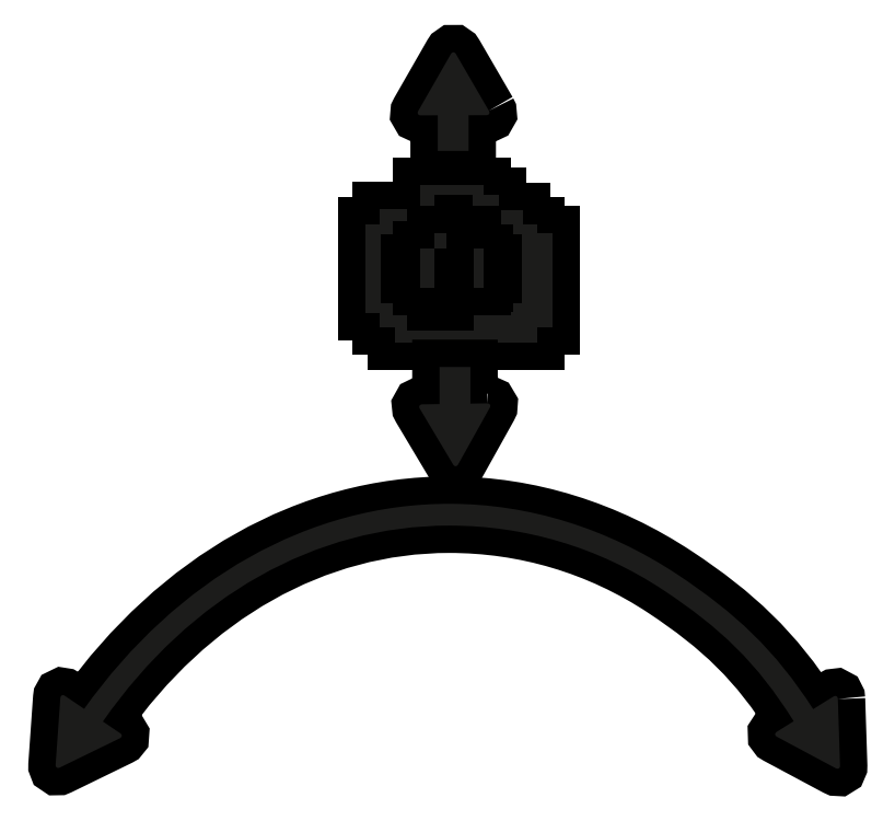
<metadata>
{"format":"dxf","ext":"dxf","renderer":"ezdxf+matplotlib","layout":"modelspace","background":"white","min_lineweight":24,"dpi":150}
</metadata>
<code>
0
SECTION
2
ENTITIES
0
POLYLINE
8
Layer 2
66
     1
10
0
20
0
30
0
0
VERTEX
8
Layer 2
10
2214
20
799.6
30
0
0
VERTEX
8
Layer 2
10
2214
20
801.4
30
0
0
VERTEX
8
Layer 2
10
2211
20
801.4
30
0
0
VERTEX
8
Layer 2
10
2211
20
804.2
30
0
0
VERTEX
8
Layer 2
10
2206
20
804.2
30
0
0
VERTEX
8
Layer 2
10
2206
20
807.2
30
0
0
VERTEX
8
Layer 2
10
2203
20
807.2
30
0
0
VERTEX
8
Layer 2
10
2203
20
809.1
30
0
0
VERTEX
8
Layer 2
10
2191
20
809.1
30
0
0
VERTEX
8
Layer 2
10
2191
20
804.3
30
0
0
VERTEX
8
Layer 2
10
2183
20
804.3
30
0
0
VERTEX
8
Layer 2
10
2183
20
801.4
30
0
0
VERTEX
8
Layer 2
10
2180
20
801.4
30
0
0
VERTEX
8
Layer 2
10
2180
20
784.2
30
0
0
VERTEX
8
Layer 2
10
2183
20
784.2
30
0
0
VERTEX
8
Layer 2
10
2183
20
781.3
30
0
0
VERTEX
8
Layer 2
10
2186
20
781.3
30
0
0
VERTEX
8
Layer 2
10
2186
20
778.5
30
0
0
VERTEX
8
Layer 2
10
2214
20
778.5
30
0
0
VERTEX
8
Layer 2
10
2214
20
781.3
30
0
0
VERTEX
8
Layer 2
10
2216
20
781.3
30
0
0
VERTEX
8
Layer 2
10
2216
20
799.6
30
0
0
VERTEX
8
Layer 2
10
2214
20
799.6
30
0
0
SEQEND
8
Layer 2
0
POLYLINE
8
Layer 2
66
     1
10
0
20
0
30
0
0
VERTEX
8
Layer 2
10
2211
20
786.1
30
0
0
VERTEX
8
Layer 2
10
2209
20
786.1
30
0
0
VERTEX
8
Layer 2
10
2209
20
784.3
30
0
0
VERTEX
8
Layer 2
10
2186
20
784.3
30
0
0
VERTEX
8
Layer 2
10
2186
20
786.1
30
0
0
VERTEX
8
Layer 2
10
2183
20
786.1
30
0
0
VERTEX
8
Layer 2
10
2183
20
799.4
30
0
0
VERTEX
8
Layer 2
10
2186
20
799.4
30
0
0
VERTEX
8
Layer 2
10
2186
20
801.5
30
0
0
VERTEX
8
Layer 2
10
2194
20
801.5
30
0
0
VERTEX
8
Layer 2
10
2194
20
807.1
30
0
0
VERTEX
8
Layer 2
10
2201
20
807.1
30
0
0
VERTEX
8
Layer 2
10
2201
20
801.4
30
0
0
VERTEX
8
Layer 2
10
2209
20
801.4
30
0
0
VERTEX
8
Layer 2
10
2209
20
799.4
30
0
0
VERTEX
8
Layer 2
10
2211
20
799.4
30
0
0
VERTEX
8
Layer 2
10
2211
20
786.1
30
0
0
SEQEND
8
Layer 2
0
HATCH
8
Layer 2
10
0
20
0
30
0
210
0
220
0
230
1
2
SOLID
70
     1
71
     0
91
        2
92
        1
93
       22
72
     1
10
2214
20
799.6
11
2214
21
801.4
72
     1
10
2214
20
801.4
11
2211
21
801.4
72
     1
10
2211
20
801.4
11
2211
21
804.2
72
     1
10
2211
20
804.2
11
2206
21
804.2
72
     1
10
2206
20
804.2
11
2206
21
807.2
72
     1
10
2206
20
807.2
11
2203
21
807.2
72
     1
10
2203
20
807.2
11
2203
21
809.1
72
     1
10
2203
20
809.1
11
2191
21
809.1
72
     1
10
2191
20
809.1
11
2191
21
804.3
72
     1
10
2191
20
804.3
11
2183
21
804.3
72
     1
10
2183
20
804.3
11
2183
21
801.4
72
     1
10
2183
20
801.4
11
2180
21
801.4
72
     1
10
2180
20
801.4
11
2180
21
784.2
72
     1
10
2180
20
784.2
11
2183
21
784.2
72
     1
10
2183
20
784.2
11
2183
21
781.3
72
     1
10
2183
20
781.3
11
2186
21
781.3
72
     1
10
2186
20
781.3
11
2186
21
778.5
72
     1
10
2186
20
778.5
11
2214
21
778.5
72
     1
10
2214
20
778.5
11
2214
21
781.3
72
     1
10
2214
20
781.3
11
2216
21
781.3
72
     1
10
2216
20
781.3
11
2216
21
799.6
72
     1
10
2216
20
799.6
11
2214
21
799.6
97
        0
92
        1
93
       16
72
     1
10
2211
20
786.1
11
2209
21
786.1
72
     1
10
2209
20
786.1
11
2209
21
784.3
72
     1
10
2209
20
784.3
11
2186
21
784.3
72
     1
10
2186
20
784.3
11
2186
21
786.1
72
     1
10
2186
20
786.1
11
2183
21
786.1
72
     1
10
2183
20
786.1
11
2183
21
799.4
72
     1
10
2183
20
799.4
11
2186
21
799.4
72
     1
10
2186
20
799.4
11
2186
21
801.5
72
     1
10
2186
20
801.5
11
2194
21
801.5
72
     1
10
2194
20
801.5
11
2194
21
807.1
72
     1
10
2194
20
807.1
11
2201
21
807.1
72
     1
10
2201
20
807.1
11
2201
21
801.4
72
     1
10
2201
20
801.4
11
2209
21
801.4
72
     1
10
2209
20
801.4
11
2209
21
799.4
72
     1
10
2209
20
799.4
11
2211
21
799.4
72
     1
10
2211
20
799.4
11
2211
21
786.1
97
        0
75
     2
76
     1
98
        0
0
POLYLINE
8
Layer 2
66
     1
10
0
20
0
30
0
0
VERTEX
8
Layer 2
10
2201
20
796.7
30
0
0
VERTEX
8
Layer 2
10
2193
20
796.7
30
0
0
VERTEX
8
Layer 2
10
2193
20
799.6
30
0
0
VERTEX
8
Layer 2
10
2201
20
799.6
30
0
0
VERTEX
8
Layer 2
10
2201
20
796.7
30
0
0
SEQEND
8
Layer 2
0
HATCH
8
Layer 2
10
0
20
0
30
0
210
0
220
0
230
1
2
SOLID
70
     1
71
     0
91
        1
92
        1
93
        4
72
     1
10
2201
20
796.7
11
2193
21
796.7
72
     1
10
2193
20
796.7
11
2193
21
799.6
72
     1
10
2193
20
799.6
11
2201
21
799.6
72
     1
10
2201
20
799.6
11
2201
21
796.7
97
        0
75
     2
76
     1
98
        0
0
POLYLINE
8
Layer 2
66
     1
10
0
20
0
30
0
0
VERTEX
8
Layer 2
10
2201
20
786.1
30
0
0
VERTEX
8
Layer 2
10
2193
20
786.1
30
0
0
VERTEX
8
Layer 2
10
2193
20
789
30
0
0
VERTEX
8
Layer 2
10
2201
20
789
30
0
0
VERTEX
8
Layer 2
10
2201
20
786.1
30
0
0
SEQEND
8
Layer 2
0
HATCH
8
Layer 2
10
0
20
0
30
0
210
0
220
0
230
1
2
SOLID
70
     1
71
     0
91
        1
92
        1
93
        4
72
     1
10
2201
20
786.1
11
2193
21
786.1
72
     1
10
2193
20
786.1
11
2193
21
789
72
     1
10
2193
20
789
11
2201
21
789
72
     1
10
2201
20
789
11
2201
21
786.1
97
        0
75
     2
76
     1
98
        0
0
POLYLINE
8
Layer 2
66
     1
10
0
20
0
30
0
0
VERTEX
8
Layer 2
10
2203
20
796.7
30
0
0
VERTEX
8
Layer 2
10
2201
20
796.7
30
0
0
VERTEX
8
Layer 2
10
2201
20
789
30
0
0
VERTEX
8
Layer 2
10
2203
20
789
30
0
0
VERTEX
8
Layer 2
10
2203
20
796.7
30
0
0
SEQEND
8
Layer 2
0
HATCH
8
Layer 2
10
0
20
0
30
0
210
0
220
0
230
1
2
SOLID
70
     1
71
     0
91
        1
92
        1
93
        4
72
     1
10
2203
20
796.7
11
2201
21
796.7
72
     1
10
2201
20
796.7
11
2201
21
789
72
     1
10
2201
20
789
11
2203
21
789
72
     1
10
2203
20
789
11
2203
21
796.7
97
        0
75
     2
76
     1
98
        0
0
POLYLINE
8
Layer 2
66
     1
10
0
20
0
30
0
0
VERTEX
8
Layer 2
10
2193
20
796.7
30
0
0
VERTEX
8
Layer 2
10
2191
20
796.7
30
0
0
VERTEX
8
Layer 2
10
2191
20
789
30
0
0
VERTEX
8
Layer 2
10
2193
20
789
30
0
0
VERTEX
8
Layer 2
10
2193
20
796.7
30
0
0
SEQEND
8
Layer 2
0
HATCH
8
Layer 2
10
0
20
0
30
0
210
0
220
0
230
1
2
SOLID
70
     1
71
     0
91
        1
92
        1
93
        4
72
     1
10
2193
20
796.7
11
2191
21
796.7
72
     1
10
2191
20
796.7
11
2191
21
789
72
     1
10
2191
20
789
11
2193
21
789
72
     1
10
2193
20
789
11
2193
21
796.7
97
        0
75
     2
76
     1
98
        0
0
INSERT
8
Layer 6
2
block 2
10
0
20
0
30
0
0
ENDSEC
0
EOF

</code>
